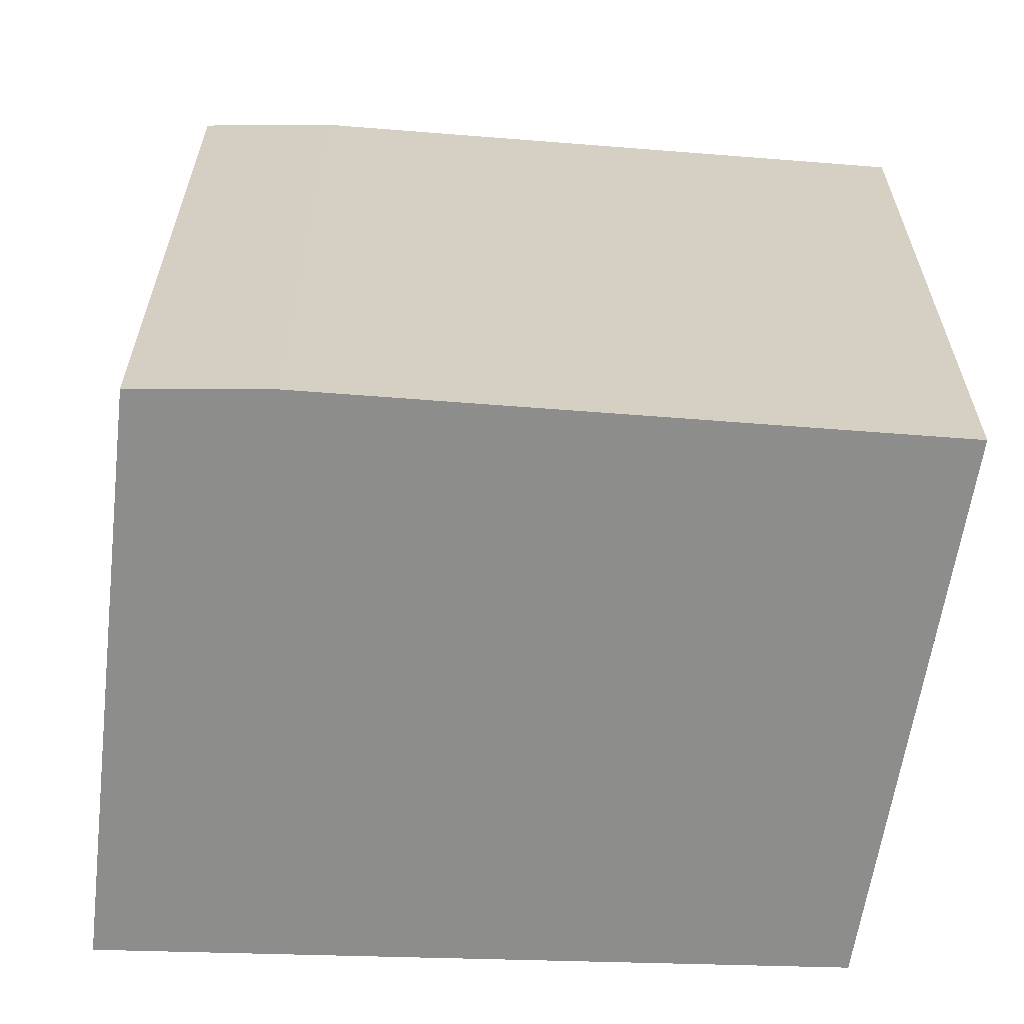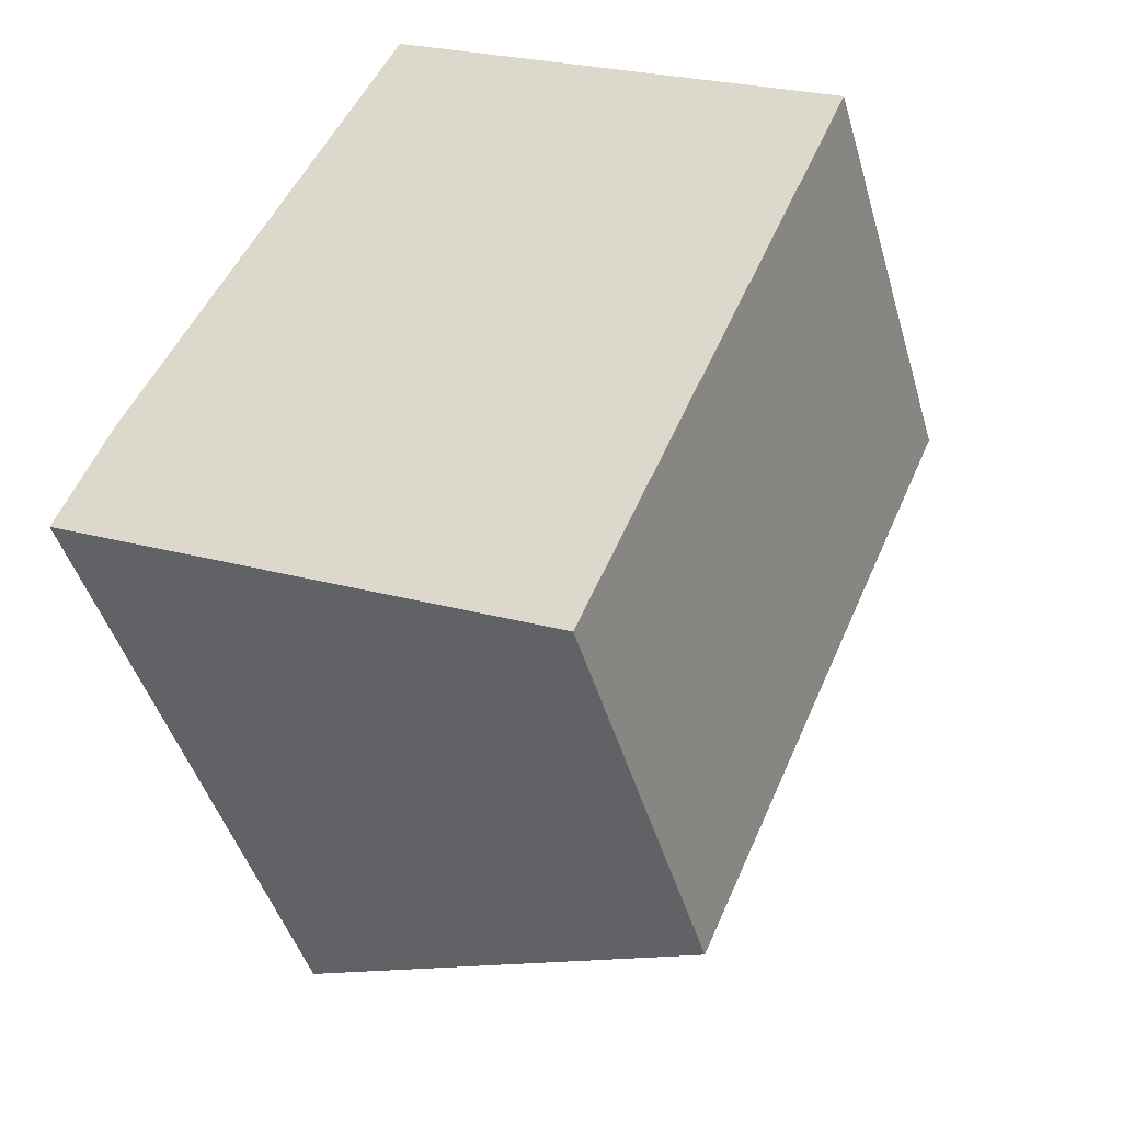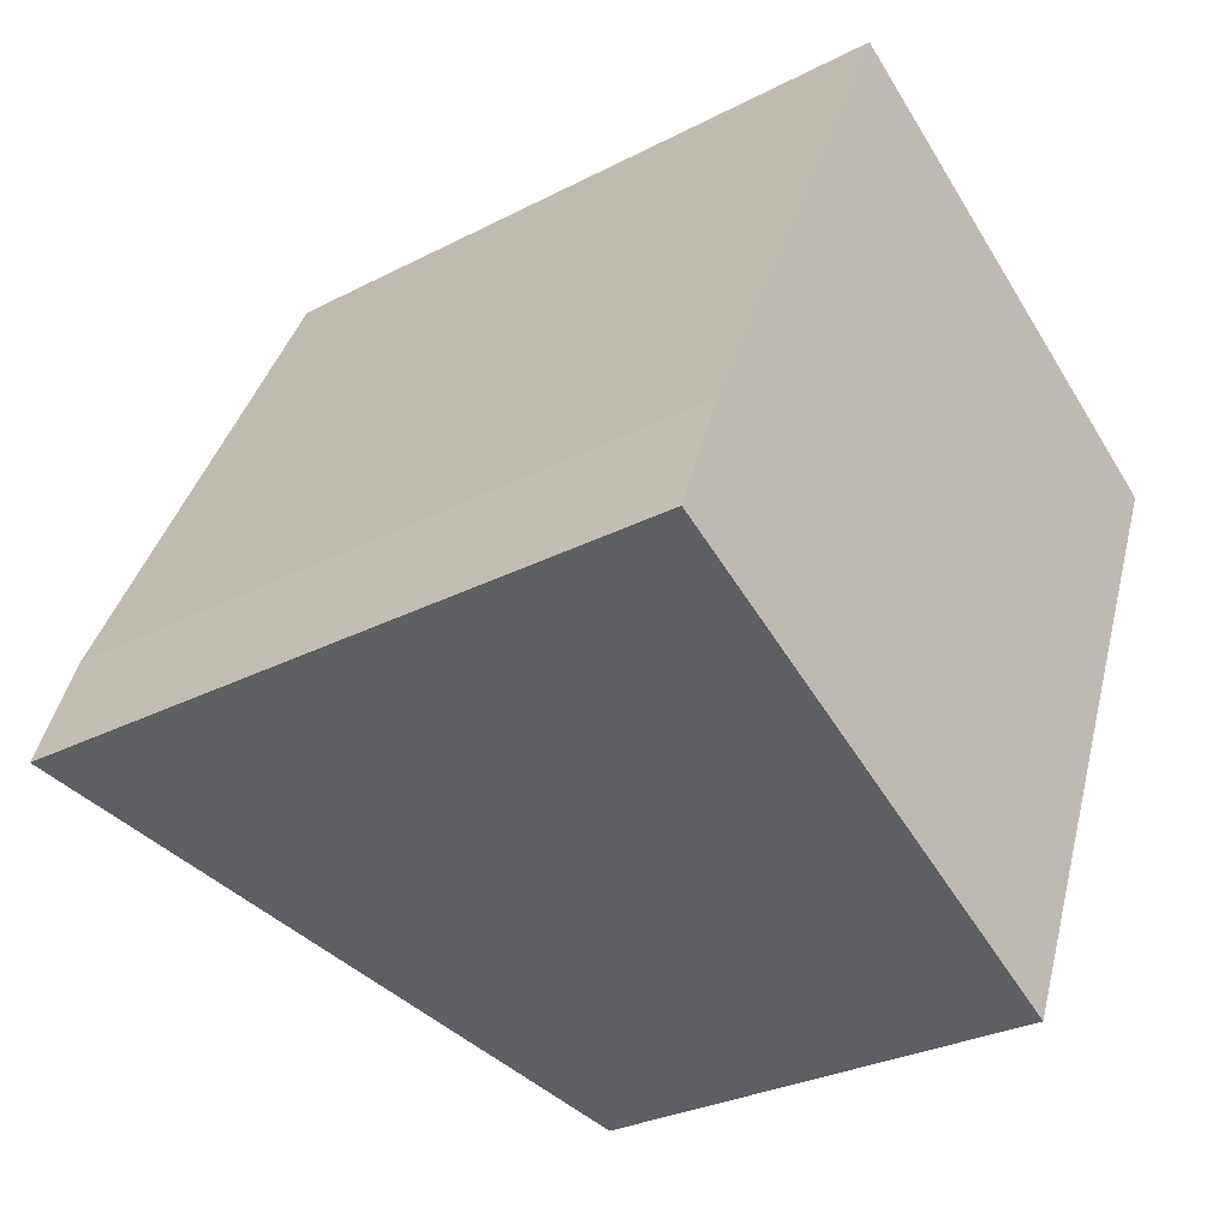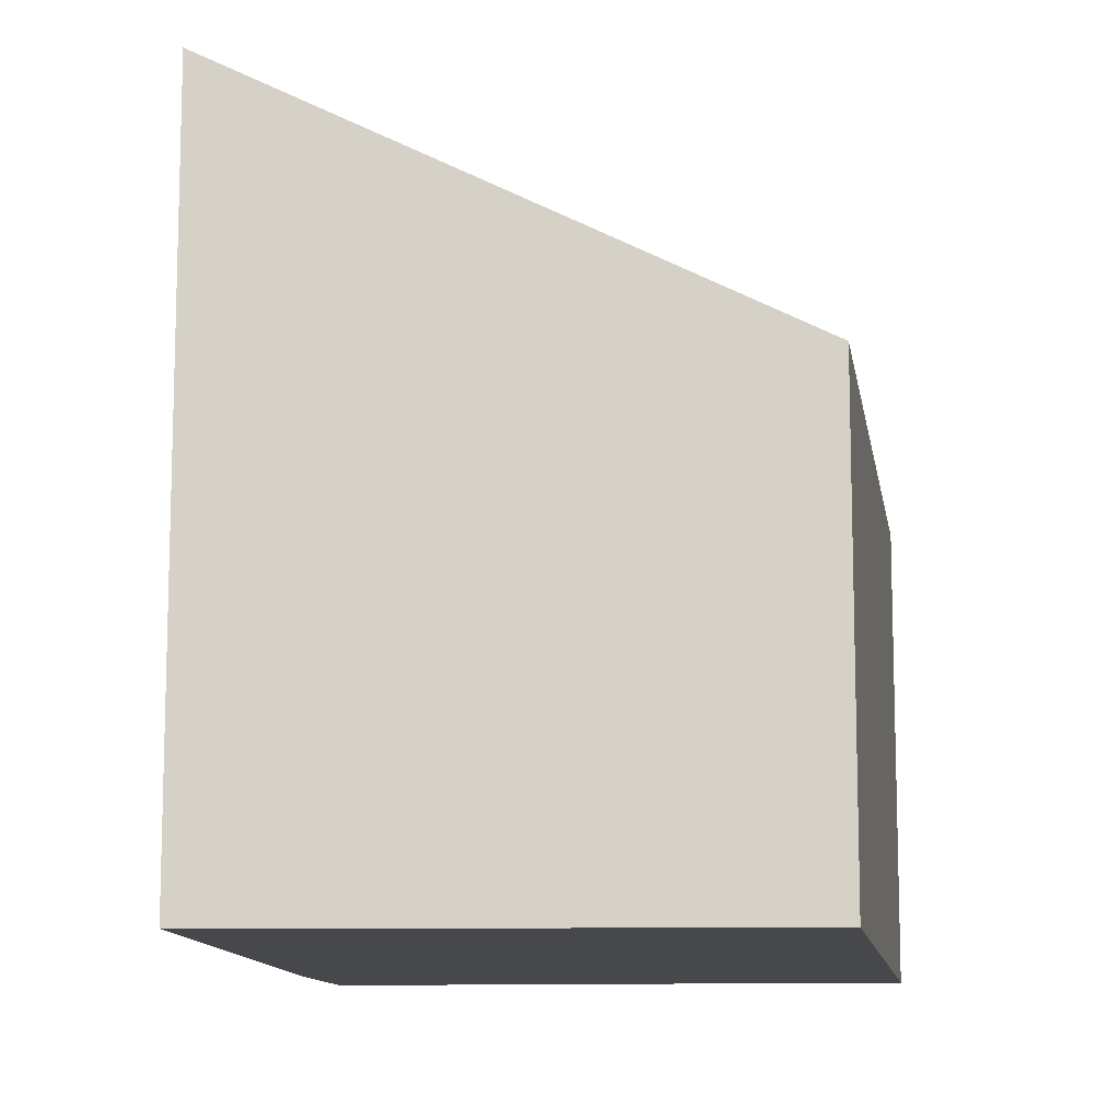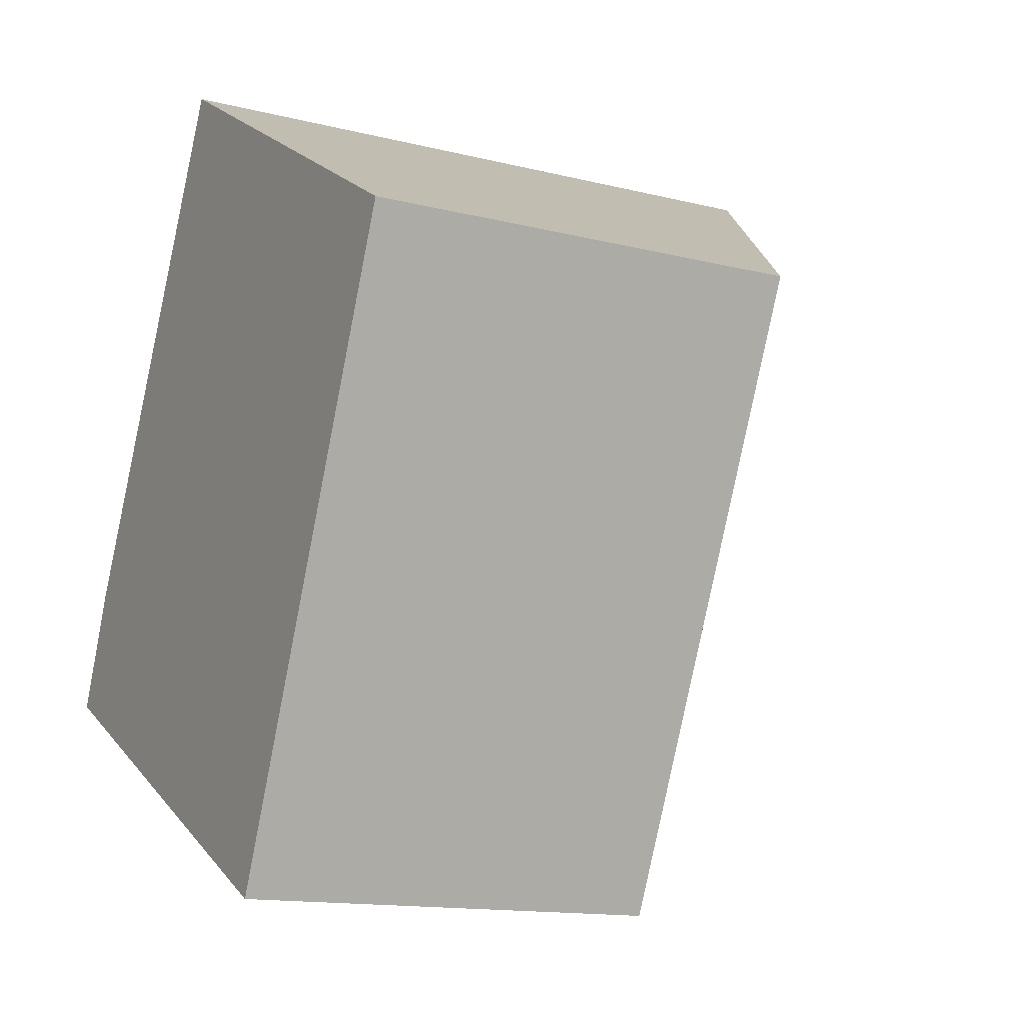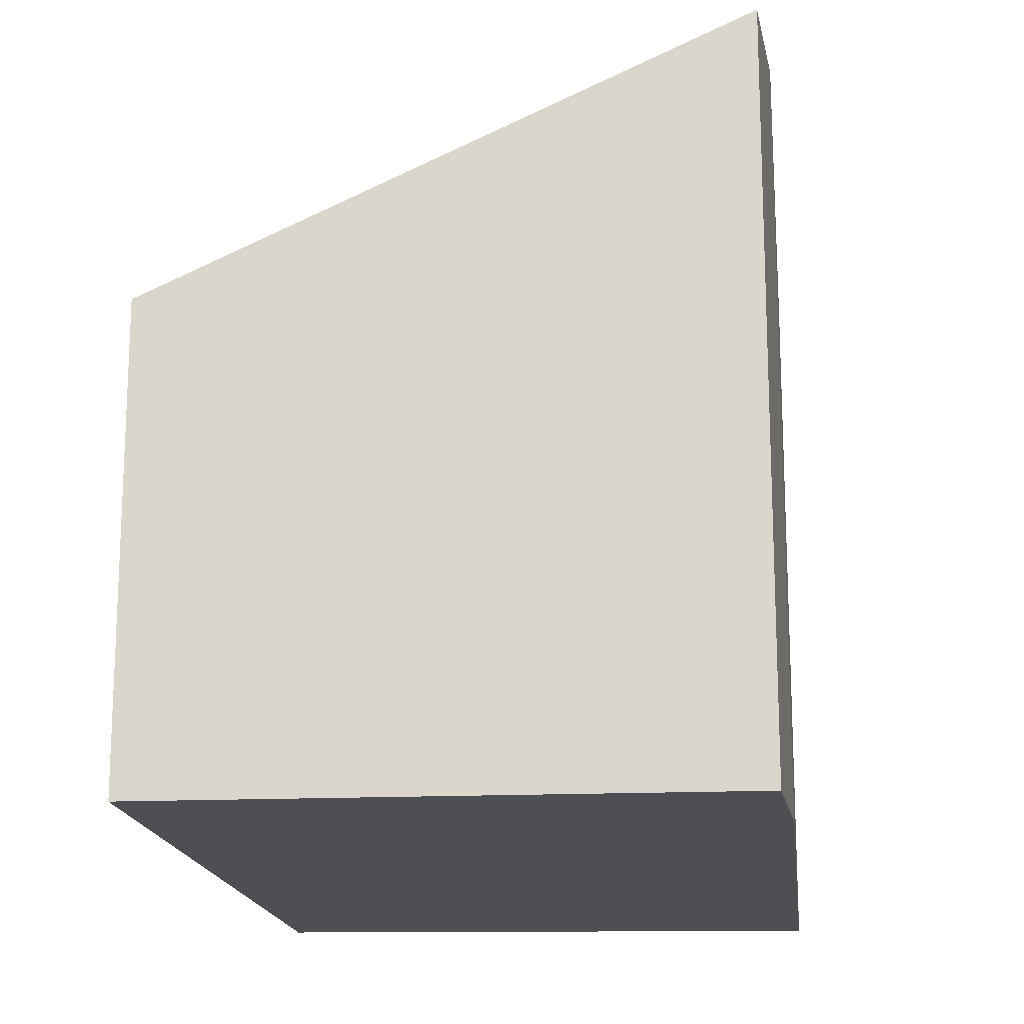
<metadata>
{"format":"obj","ext":"obj","renderer":"f3d","projection":"perspective","resolution":1024,"background":"white","views":[{"elev":-64.4,"azim":-68.5,"up":"+Y"},{"elev":-44.9,"azim":15.8,"up":"+Z"},{"elev":-29.0,"azim":-52.3,"up":"+Z"},{"elev":-11.6,"azim":32.1,"up":"+Y"},{"elev":-13.9,"azim":61.0,"up":"+Z"},{"elev":-17.9,"azim":-147.9,"up":"+Y"}]}
</metadata>
<code>
v  2.994 2.731 -1.565
v  1.853 4.32 3.939
v  4.635 2.802 2.275
v  0.294 4.343 0.737
v  0 4.32 2.645e-16
v  0.294 -4.513e-17 0.737
v  0 0 0
v  1.853 -2.412e-16 3.939
v  4.635 -1.393e-16 2.275
v  2.994 9.583e-17 -1.565
g defaultobject
f 1 2 3
f 2 1 4
f 4 1 5
f 5 6 4
f 6 5 7
f 6 2 4
f 2 6 8
f 8 3 2
f 3 8 9
f 9 1 3
f 1 9 10
f 1 7 5
f 7 1 10
f 6 9 8
f 9 6 7
f 9 7 10

</code>
